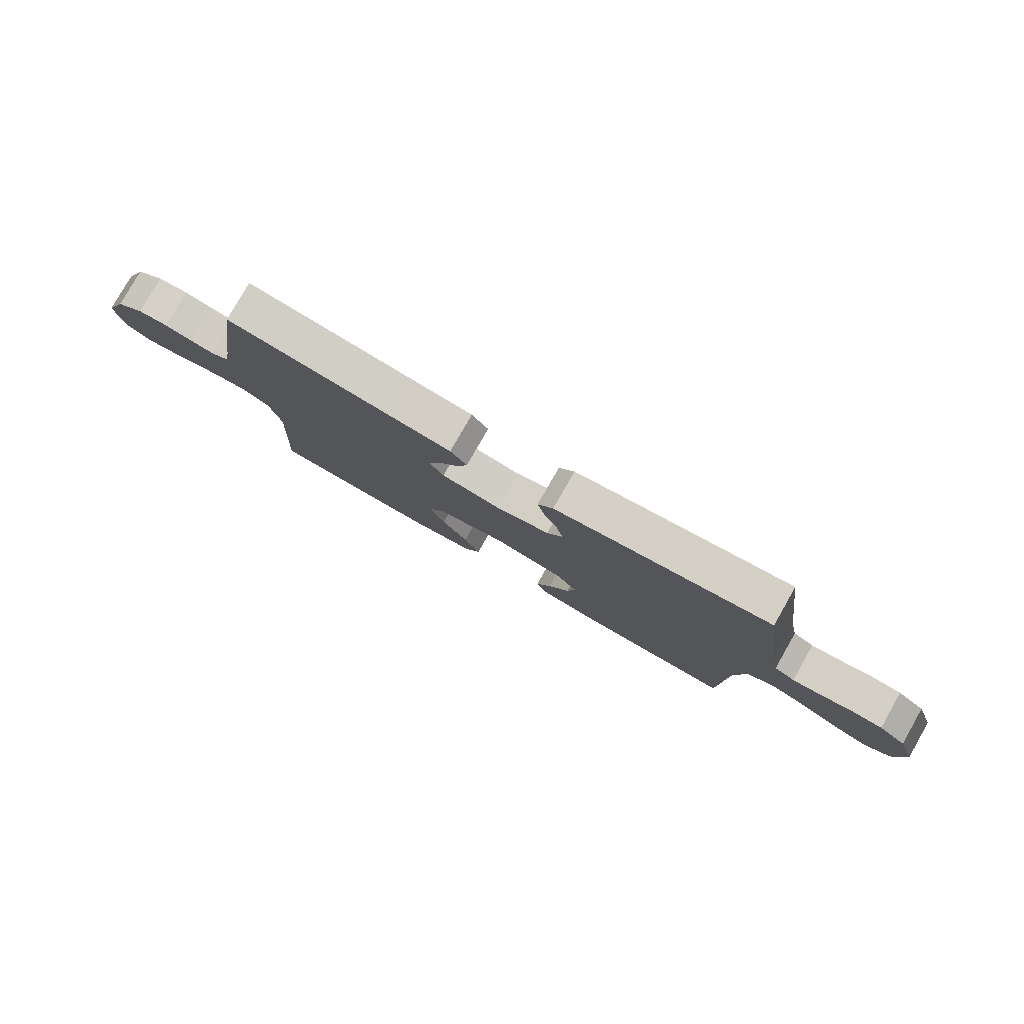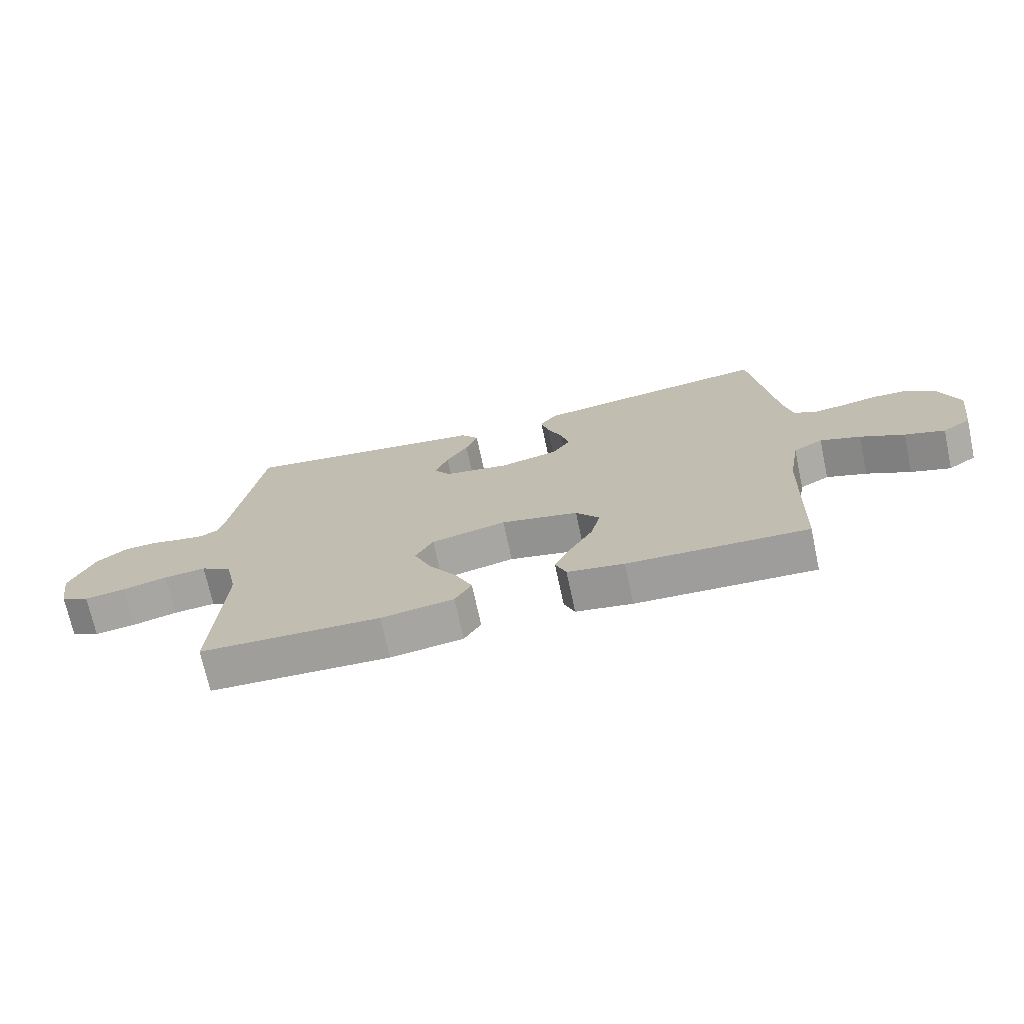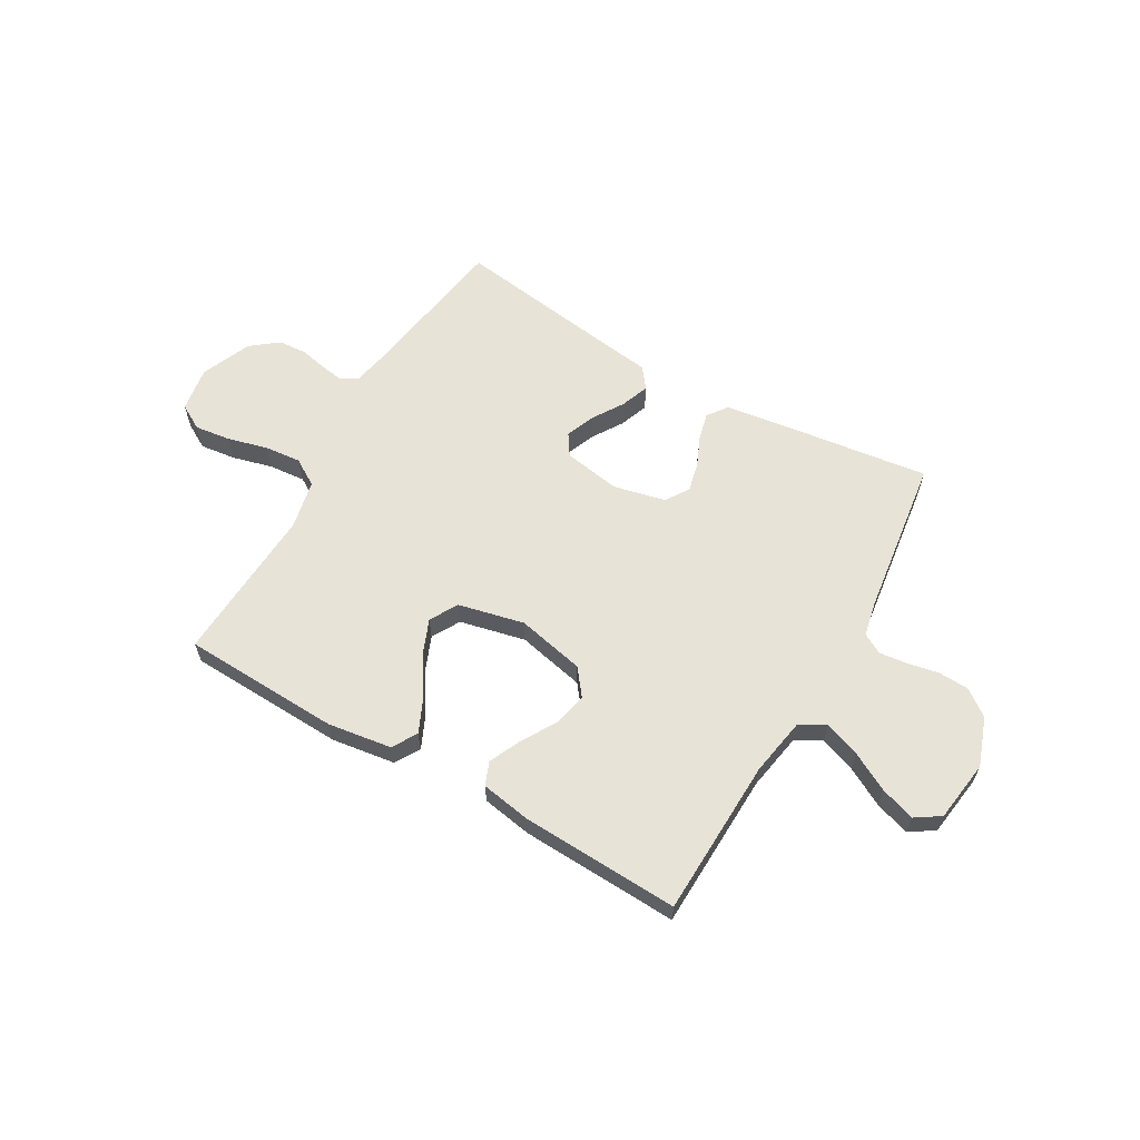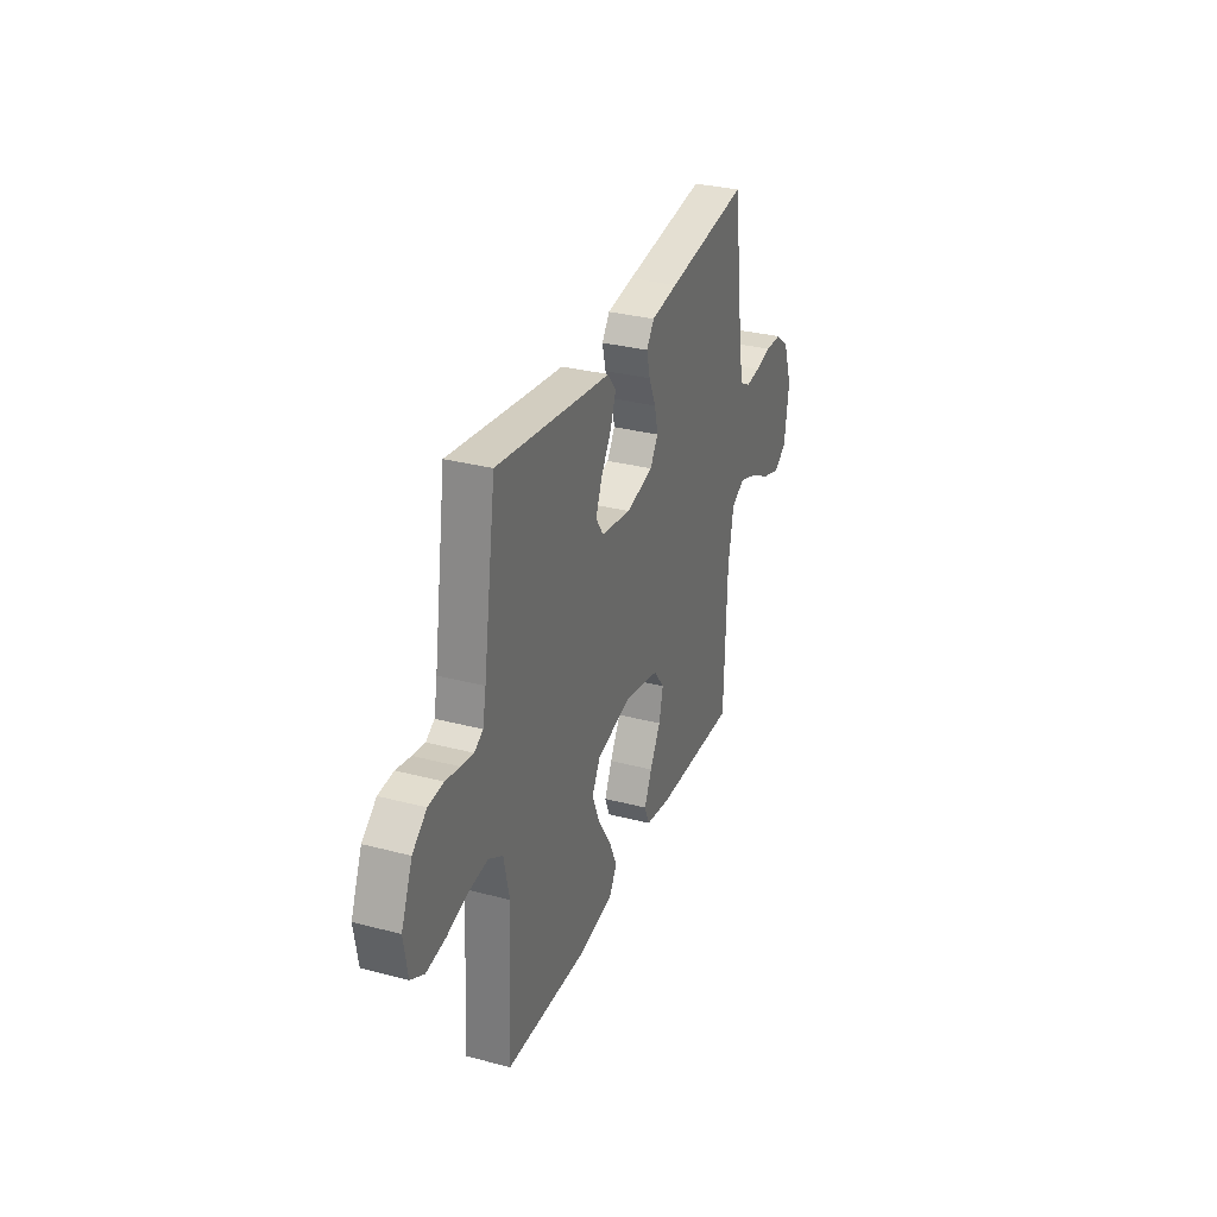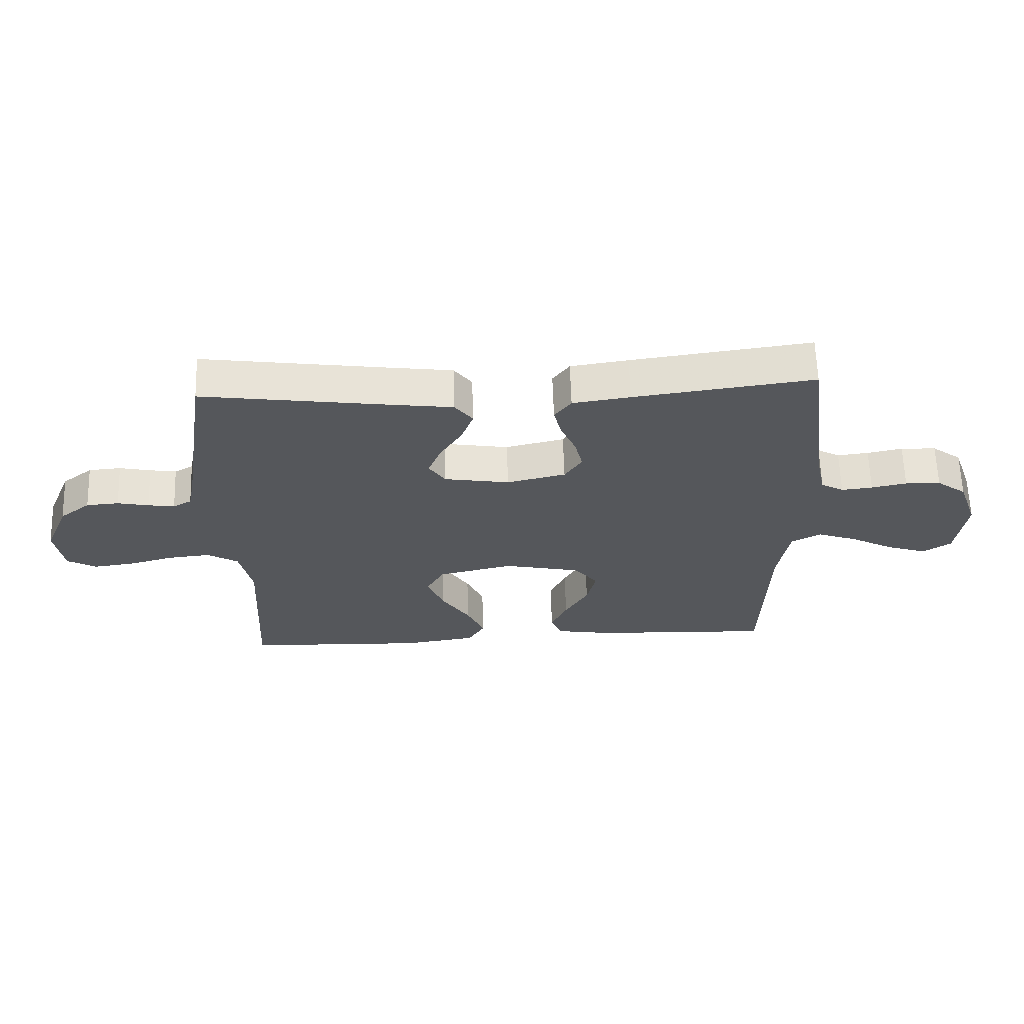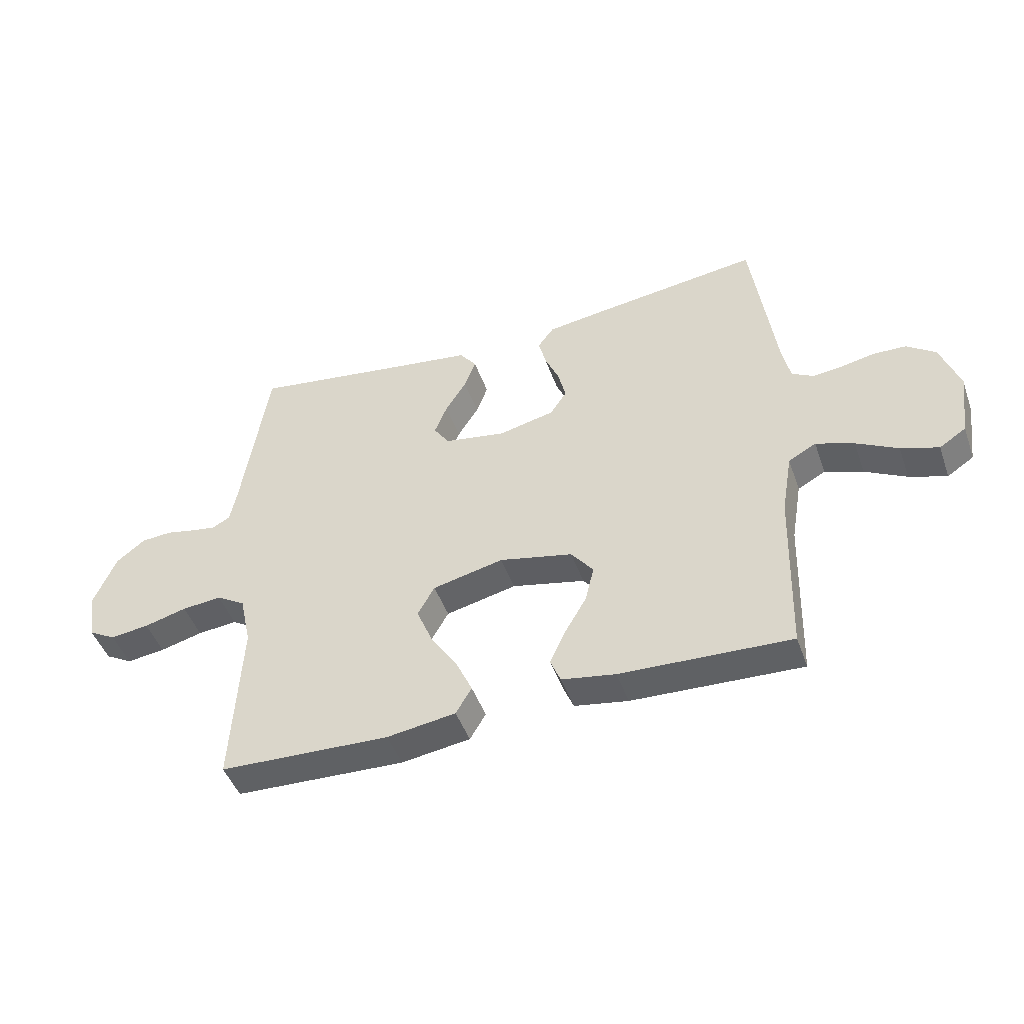
<metadata>
{"format":"obj","ext":"obj","renderer":"f3d","projection":"perspective","resolution":1024,"background":"white","views":[{"elev":79.5,"azim":-150.3,"up":"+Z"},{"elev":-71.5,"azim":-167.9,"up":"+Z"},{"elev":61.7,"azim":-149.9,"up":"+Y"},{"elev":31.4,"azim":110.5,"up":"+Z"},{"elev":62.9,"azim":178.2,"up":"+Z"},{"elev":-46.3,"azim":-160.9,"up":"+Z"}]}
</metadata>
<code>
v -0.5 0.07 -0.5
v -0.509 0.07 -0.2
v -0.528 0.07 -0.09
v -0.577 0.07 -0.063
v -0.644 0.07 -0.087
v -0.717 0.07 -0.126
v -0.783 0.07 -0.148
v -0.83 0.07 -0.117
v -0.846 0.07 0
v -0.813 0.07 0.092
v -0.763 0.07 0.129
v -0.704 0.07 0.131
v -0.645 0.07 0.119
v -0.593 0.07 0.113
v -0.555 0.07 0.134
v -0.541 0.07 0.2
v -0.5 0.07 0.5
v -0.2 0.07 0.46
v -0.104 0.07 0.446
v -0.076 0.07 0.408
v -0.089 0.07 0.356
v -0.114 0.07 0.299
v -0.127 0.07 0.244
v -0.098 0.07 0.2
v 0 0.07 0.177
v 0.109 0.07 0.195
v 0.136 0.07 0.236
v 0.114 0.07 0.291
v 0.077 0.07 0.35
v 0.057 0.07 0.404
v 0.087 0.07 0.443
v 0.2 0.07 0.458
v 0.5 0.07 0.5
v 0.546 0.07 0.2
v 0.558 0.07 0.139
v 0.589 0.07 0.121
v 0.633 0.07 0.128
v 0.685 0.07 0.139
v 0.739 0.07 0.135
v 0.79 0.07 0.095
v 0.83 0.07 0
v 0.816 0.07 -0.086
v 0.768 0.07 -0.113
v 0.7 0.07 -0.104
v 0.625 0.07 -0.084
v 0.555 0.07 -0.077
v 0.504 0.07 -0.108
v 0.484 0.07 -0.2
v 0.5 0.07 -0.5
v 0.2 0.07 -0.511
v 0.079 0.07 -0.493
v 0.051 0.07 -0.446
v 0.08 0.07 -0.382
v 0.127 0.07 -0.31
v 0.155 0.07 -0.242
v 0.125 0.07 -0.189
v 0 0.07 -0.16
v -0.129 0.07 -0.188
v -0.168 0.07 -0.238
v -0.153 0.07 -0.302
v -0.114 0.07 -0.369
v -0.087 0.07 -0.428
v -0.105 0.07 -0.472
v -0.2 0.07 -0.488
v -0.5 0 -0.5
v -0.509 0 -0.2
v -0.528 0 -0.09
v -0.577 0 -0.063
v -0.644 0 -0.087
v -0.717 0 -0.126
v -0.783 0 -0.148
v -0.83 0 -0.117
v -0.846 0 0
v -0.813 0 0.092
v -0.763 0 0.129
v -0.704 0 0.131
v -0.645 0 0.119
v -0.593 0 0.113
v -0.555 0 0.134
v -0.541 0 0.2
v -0.5 0 0.5
v -0.2 0 0.46
v -0.104 0 0.446
v -0.076 0 0.408
v -0.089 0 0.356
v -0.114 0 0.299
v -0.127 0 0.244
v -0.098 0 0.2
v 0 0 0.177
v 0.109 0 0.195
v 0.136 0 0.236
v 0.114 0 0.291
v 0.077 0 0.35
v 0.057 0 0.404
v 0.087 0 0.443
v 0.2 0 0.458
v 0.5 0 0.5
v 0.546 0 0.2
v 0.558 0 0.139
v 0.589 0 0.121
v 0.633 0 0.128
v 0.685 0 0.139
v 0.739 0 0.135
v 0.79 0 0.095
v 0.83 0 0
v 0.816 0 -0.086
v 0.768 0 -0.113
v 0.7 0 -0.104
v 0.625 0 -0.084
v 0.555 0 -0.077
v 0.504 0 -0.108
v 0.484 0 -0.2
v 0.5 0 -0.5
v 0.2 0 -0.511
v 0.079 0 -0.493
v 0.051 0 -0.446
v 0.08 0 -0.382
v 0.127 0 -0.31
v 0.155 0 -0.242
v 0.125 0 -0.189
v 0 0 -0.16
v -0.129 0 -0.188
v -0.168 0 -0.238
v -0.153 0 -0.302
v -0.114 0 -0.369
v -0.087 0 -0.428
v -0.105 0 -0.472
v -0.2 0 -0.488
f 64 1 2
f 63 64 2
f 62 63 2
f 61 62 2
f 60 61 2
f 59 60 2 3
f 58 59 3 4
f 57 58 4
f 52 53 54
f 51 52 54
f 50 51 54
f 49 50 54
f 48 49 54
f 47 48 54 55
f 46 47 55 56
f 43 44 45
f 42 43 45
f 41 42 45
f 40 41 45
f 39 40 45
f 38 39 45
f 37 38 45
f 36 37 45 46
f 46 56 57
f 36 46 57
f 35 36 57
f 32 33 34
f 32 34 35
f 31 32 35
f 30 31 35
f 29 30 35
f 28 29 35
f 20 21 22
f 19 20 22
f 18 19 22
f 17 18 22
f 16 17 22
f 15 16 22 23
f 14 15 23 24
f 11 12 13
f 10 11 13
f 9 10 13
f 8 9 13
f 7 8 13
f 6 7 13
f 5 6 13
f 4 5 13 14
f 14 24 25
f 4 14 25
f 57 4 25
f 27 28 35
f 26 27 35 57
f 25 26 57
f 66 65 128
f 66 128 127
f 66 127 126
f 66 126 125
f 66 125 124
f 67 66 124 123
f 68 67 123 122
f 68 122 121
f 118 117 116
f 118 116 115
f 118 115 114
f 118 114 113
f 118 113 112
f 119 118 112 111
f 120 119 111 110
f 109 108 107
f 109 107 106
f 109 106 105
f 109 105 104
f 109 104 103
f 109 103 102
f 109 102 101
f 110 109 101 100
f 121 120 110
f 121 110 100
f 121 100 99
f 98 97 96
f 99 98 96
f 99 96 95
f 99 95 94
f 99 94 93
f 99 93 92
f 86 85 84
f 86 84 83
f 86 83 82
f 86 82 81
f 86 81 80
f 87 86 80 79
f 88 87 79 78
f 77 76 75
f 77 75 74
f 77 74 73
f 77 73 72
f 77 72 71
f 77 71 70
f 77 70 69
f 78 77 69 68
f 89 88 78
f 89 78 68
f 89 68 121
f 99 92 91
f 121 99 91 90
f 121 90 89
f 1 65 66 2
f 2 66 67 3
f 3 67 68 4
f 4 68 69 5
f 5 69 70 6
f 6 70 71 7
f 7 71 72 8
f 8 72 73 9
f 9 73 74 10
f 10 74 75 11
f 11 75 76 12
f 12 76 77 13
f 13 77 78 14
f 14 78 79 15
f 15 79 80 16
f 16 80 81 17
f 17 81 82 18
f 18 82 83 19
f 19 83 84 20
f 20 84 85 21
f 21 85 86 22
f 22 86 87 23
f 23 87 88 24
f 24 88 89 25
f 25 89 90 26
f 26 90 91 27
f 27 91 92 28
f 28 92 93 29
f 29 93 94 30
f 30 94 95 31
f 31 95 96 32
f 32 96 97 33
f 33 97 98 34
f 34 98 99 35
f 35 99 100 36
f 36 100 101 37
f 37 101 102 38
f 38 102 103 39
f 39 103 104 40
f 40 104 105 41
f 41 105 106 42
f 42 106 107 43
f 43 107 108 44
f 44 108 109 45
f 45 109 110 46
f 46 110 111 47
f 47 111 112 48
f 48 112 113 49
f 49 113 114 50
f 50 114 115 51
f 51 115 116 52
f 52 116 117 53
f 53 117 118 54
f 54 118 119 55
f 55 119 120 56
f 56 120 121 57
f 57 121 122 58
f 58 122 123 59
f 59 123 124 60
f 60 124 125 61
f 61 125 126 62
f 62 126 127 63
f 63 127 128 64
f 64 128 65 1

</code>
